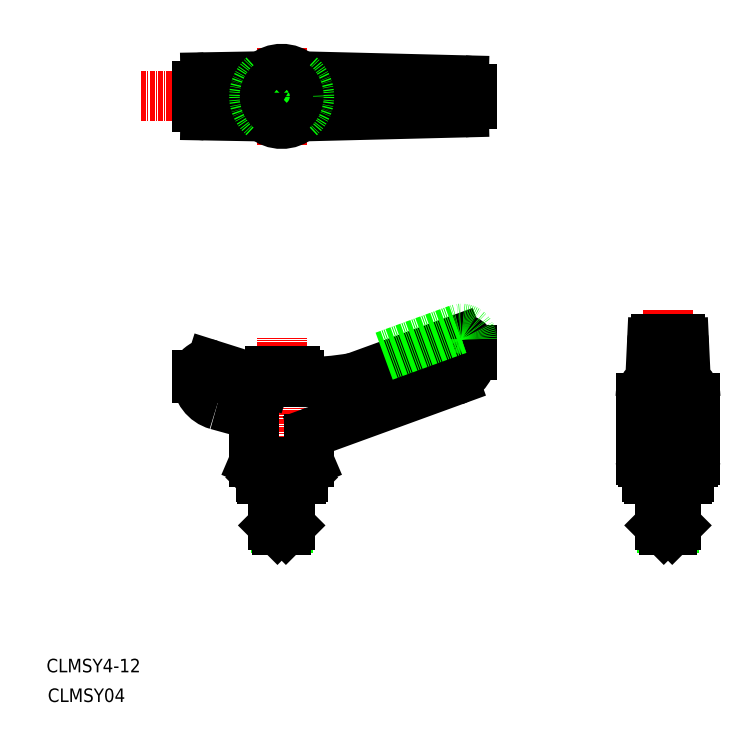
<metadata>
{"format":"dxf","ext":"dxf","renderer":"ezdxf+matplotlib","layout":"modelspace","background":"white","min_lineweight":24,"dpi":150}
</metadata>
<code>
0
SECTION
2
ENTITIES
0
TEXT
8
0
10
-55.61
20
-136.2
30
0
40
3.2
1
CLMSY4-12
0
LINE
8
CENTER
10
0
20
-107.4
30
0
11
0
21
-57.07
31
0
0
LINE
8
0
10
5
20
-90.07
30
0
11
5
21
-86.43
31
0
0
LINE
8
0
10
-5
20
-90.07
30
0
11
-5
21
-86.43
31
0
0
LINE
8
0
10
2
20
-101.4
30
0
11
2
21
-90.43
31
0
0
LINE
8
0
10
1.459
20
-102
30
0
11
1.459
21
-90.43
31
0
0
LINE
8
0
10
1
20
-102.4
30
0
11
2
21
-101.4
31
0
0
LINE
8
0
10
-2
20
-101.4
30
0
11
-2
21
-90.43
31
0
0
LINE
8
0
10
-1.459
20
-102
30
0
11
-1.459
21
-90.43
31
0
0
LINE
8
0
10
-1
20
-102.4
30
0
11
-2
21
-101.4
31
0
0
LINE
8
0
10
-1
20
-102.4
30
0
11
1
21
-102.4
31
0
0
LINE
8
0
10
-4.5
20
-90.43
30
0
11
4.5
21
-90.43
31
0
0
LINE
8
0
10
-2
20
-101.4
30
0
11
2
21
-101.4
31
0
0
LINE
8
0
10
-4.634
20
-90.43
30
0
11
-2
21
-90.43
31
0
0
LINE
8
0
10
-6.299
20
-86.43
30
0
11
6.299
21
-86.43
31
0
0
LINE
8
0
10
-6.5
20
-86.35
30
0
11
6.5
21
-86.35
31
0
0
LINE
8
0
10
-5
20
-90.07
30
0
11
5
21
-90.07
31
0
0
LINE
8
0
10
-6.5
20
-86.35
30
0
11
-6.299
21
-86.43
31
0
0
LINE
8
0
10
-4.634
20
-90.43
30
0
11
-5
21
-90.07
31
0
0
LINE
8
0
10
2
20
-90.43
30
0
11
4.634
21
-90.43
31
0
0
LINE
8
0
10
0
20
-90.43
30
0
11
2
21
-90.43
31
0
0
LINE
8
0
10
0
20
-90.43
30
0
11
-2
21
-90.43
31
0
0
LINE
8
0
10
6.5
20
-86.35
30
0
11
6.299
21
-86.43
31
0
0
LINE
8
0
10
4.634
20
-90.43
30
0
11
5
21
-90.07
31
0
0
LINE
8
0
10
-6.5
20
-76.82
30
0
11
-6.5
21
-86.35
31
0
0
LINE
8
0
10
6.5
20
-86.35
30
0
11
6.5
21
-81.07
31
0
0
ARC
8
0
10
-2.88
20
-65.93
30
0
40
1
50
90
51
180
0
ARC
8
0
10
3.12
20
-65.93
30
0
40
1
50
0
51
90
0
LINE
8
0
10
-3.88
20
-67.54
30
0
11
-3.88
21
-65.93
31
0
0
LINE
8
0
10
-2.88
20
-64.93
30
0
11
3.12
21
-64.93
31
0
0
LINE
8
0
10
4.12
20
-65.93
30
0
11
4.12
21
-67.54
31
0
0
ARC
8
0
10
69.22
20
227.5
30
0
40
312.1
50
254.3
51
255.7
0
ARC
8
0
10
-13.5
20
-66.68
30
0
40
6.5
50
180
51
254.3
0
ARC
8
0
10
-8.5
20
-76.82
30
0
40
2
50
0
51
75.67
0
LINE
8
0
10
-20
20
-65.85
30
0
11
-20
21
-66.68
31
0
0
LINE
8
0
10
-3.88
20
-67.54
30
0
11
-16.75
21
-63.47
31
0
0
ARC
8
0
10
-17.5
20
-65.85
30
0
40
2.5
50
72.43
51
180
0
ARC
8
0
10
42.5
20
-59.93
30
0
40
2.5
50
0
51
110
0
LINE
8
0
10
17.11
20
-66.52
30
0
11
41.64
21
-57.58
31
0
0
LINE
8
0
10
7.816
20
-79.19
30
0
11
40.72
21
-67.21
31
0
0
ARC
8
0
10
38.5
20
-61.1
30
0
40
6.5
50
290
51
0
0
LINE
8
0
10
45
20
-59.93
30
0
11
45
21
-61.1
31
0
0
LINE
8
0
10
-3.88
20
-67.54
30
0
11
4.12
21
-67.54
31
0
0
ARC
8
0
10
5.461
20
-1.875
30
0
40
65.68
50
268.8
51
280.2
0
ARC
8
0
10
8.5
20
-81.07
30
0
40
2
50
110
51
180
0
ARC
8
0
10
42.5
20
-57.43
30
0
40
2.5
50
0
51
110
0
LINE
8
0
10
24.22
20
-61.43
30
0
11
41.64
21
-55.08
31
0
0
LINE
8
CENTER
10
91.34
20
-107.4
30
0
11
91.34
21
-50.54
31
0
0
LINE
8
0
10
84.84
20
-85.93
30
0
11
84.84
21
-71.2
31
0
0
LINE
8
0
10
96.34
20
-89.93
30
0
11
96.34
21
-86.43
31
0
0
ARC
8
0
10
95.84
20
-89.93
30
0
40
0.5
50
270
51
0
0
LINE
8
0
10
86.34
20
-89.93
30
0
11
86.34
21
-86.43
31
0
0
ARC
8
0
10
86.84
20
-89.93
30
0
40
0.5
50
180
51
270
0
LINE
8
0
10
93.34
20
-101.4
30
0
11
93.34
21
-90.43
31
0
0
LINE
8
0
10
92.79
20
-102
30
0
11
92.79
21
-90.43
31
0
0
LINE
8
0
10
92.34
20
-102.4
30
0
11
93.34
21
-101.4
31
0
0
LINE
8
0
10
89.34
20
-101.4
30
0
11
89.34
21
-90.43
31
0
0
LINE
8
0
10
89.88
20
-102
30
0
11
89.88
21
-90.43
31
0
0
LINE
8
0
10
90.34
20
-102.4
30
0
11
89.34
21
-101.4
31
0
0
LINE
8
0
10
90.34
20
-102.4
30
0
11
92.34
21
-102.4
31
0
0
LINE
8
0
10
86.84
20
-90.43
30
0
11
95.84
21
-90.43
31
0
0
LINE
8
0
10
85.34
20
-86.43
30
0
11
97.34
21
-86.43
31
0
0
ARC
8
0
10
85.34
20
-85.93
30
0
40
0.5
50
180
51
270
0
LINE
8
0
10
89.34
20
-101.4
30
0
11
93.34
21
-101.4
31
0
0
LINE
8
0
10
97.84
20
-85.93
30
0
11
97.84
21
-71.2
31
0
0
ARC
8
0
10
97.34
20
-85.93
30
0
40
0.5
50
270
51
0
0
LINE
8
CENTER
10
50
20
0
30
0
11
-33.5
21
0
31
0
0
LINE
8
CENTER
10
0
20
-11.5
30
0
11
0
21
11.5
31
0
0
LINE
8
0
10
-20
20
-2.512
30
0
11
-20
21
2.512
31
0
0
ARC
8
0
10
0
20
0
30
0
40
6.5
50
228.5
51
311.5
0
ARC
8
0
10
-4.634
20
-5.247
30
0
40
0.5
50
48.55
51
89
0
ARC
8
0
10
4.634
20
-5.247
30
0
40
0.5
50
91
51
131.5
0
ARC
8
0
10
0
20
0
30
0
40
6.5
50
48.55
51
131.5
0
ARC
8
0
10
-4.634
20
5.247
30
0
40
0.5
50
271
51
311.5
0
ARC
8
0
10
4.634
20
5.247
30
0
40
0.5
50
228.5
51
269
0
LINE
8
0
10
4.625
20
4.747
30
0
11
43.05
21
3.798
31
0
0
LINE
8
0
10
43.05
20
-3.798
30
0
11
4.625
21
-4.747
31
0
0
LINE
8
0
10
-4.625
20
4.747
30
0
11
-18.04
21
4.512
31
0
0
ARC
8
0
10
-18
20
2.512
30
0
40
2
50
91
51
180
0
LINE
8
0
10
-18.04
20
-4.512
30
0
11
-4.625
21
-4.747
31
0
0
ARC
8
0
10
-18
20
-2.512
30
0
40
2
50
180
51
269
0
ARC
8
0
10
0
20
0
30
0
40
6.5
50
131.5
51
228.5
0
ARC
8
0
10
0
20
0
30
0
40
6.5
50
311.5
51
48.55
0
CIRCLE
8
0
10
0
20
0
30
0
40
4
0
POLYLINE
8
0
66
     1
10
0
20
0
30
0
70
     1
0
VERTEX
8
0
10
1.5
20
0.866
30
0
0
VERTEX
8
0
10
0
20
1.732
30
0
0
VERTEX
8
0
10
-1.5
20
0.866
30
0
0
VERTEX
8
0
10
-1.5
20
-0.866
30
0
0
VERTEX
8
0
10
0
20
-1.732
30
0
0
VERTEX
8
0
10
1.5
20
-0.866
30
0
0
SEQEND
8
0
0
ARC
8
0
10
93.45
20
-71.31
30
0
40
4.385
50
1.388
51
59.21
0
ARC
8
0
10
89.22
20
-71.31
30
0
40
4.385
50
120.8
51
178.6
0
LINE
8
0
10
45
20
1.799
30
0
11
45
21
-1.799
31
0
0
ARC
8
0
10
43
20
1.799
30
0
40
2
50
0
51
88.59
0
ARC
8
0
10
43
20
-1.799
30
0
40
2
50
271.4
51
0
0
LINE
8
0
10
87.54
20
-58.39
30
0
11
86.49
21
-81.07
31
0
0
LINE
8
0
10
96.19
20
-81.07
30
0
11
95.13
21
-58.39
31
0
0
LINE
8
0
10
88.54
20
-57.43
30
0
11
94.13
21
-57.43
31
0
0
ARC
8
0
10
88.54
20
-58.43
30
0
40
1
50
90
51
177.3
0
ARC
8
0
10
94.13
20
-58.43
30
0
40
1
50
2.678
51
90
0
LINE
8
0
10
88.13
20
-67.21
30
0
11
94.54
21
-67.21
31
0
0
ARC
8
0
10
91.34
20
-86.39
30
0
40
7.205
50
47.66
51
132.3
0
TEXT
8
0
10
-55.31
20
-143.2
30
0
40
3.2
1
CLMSY04
0
ENDSEC
0
EOF

</code>
